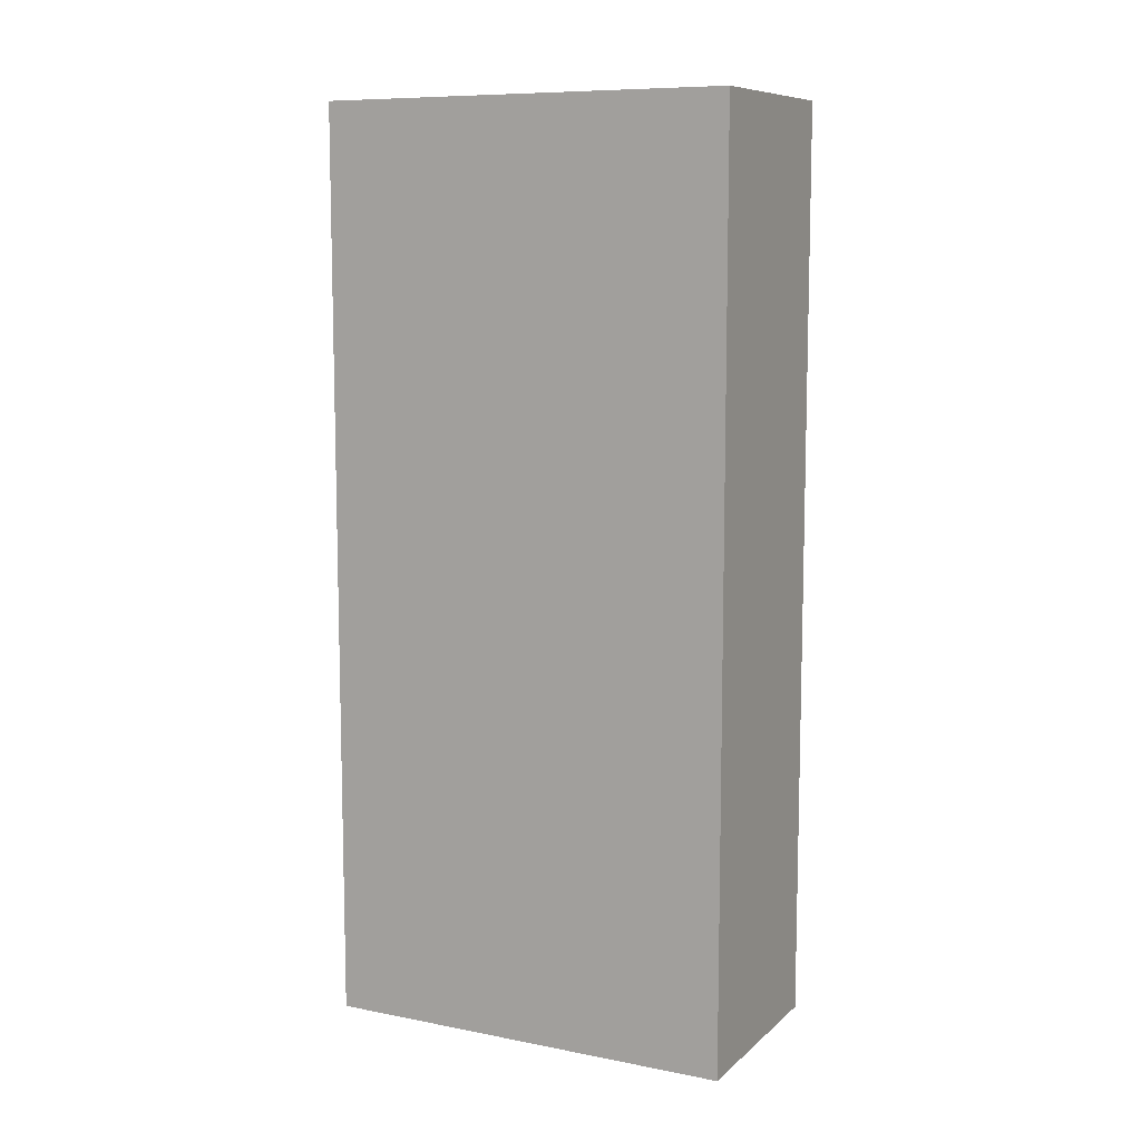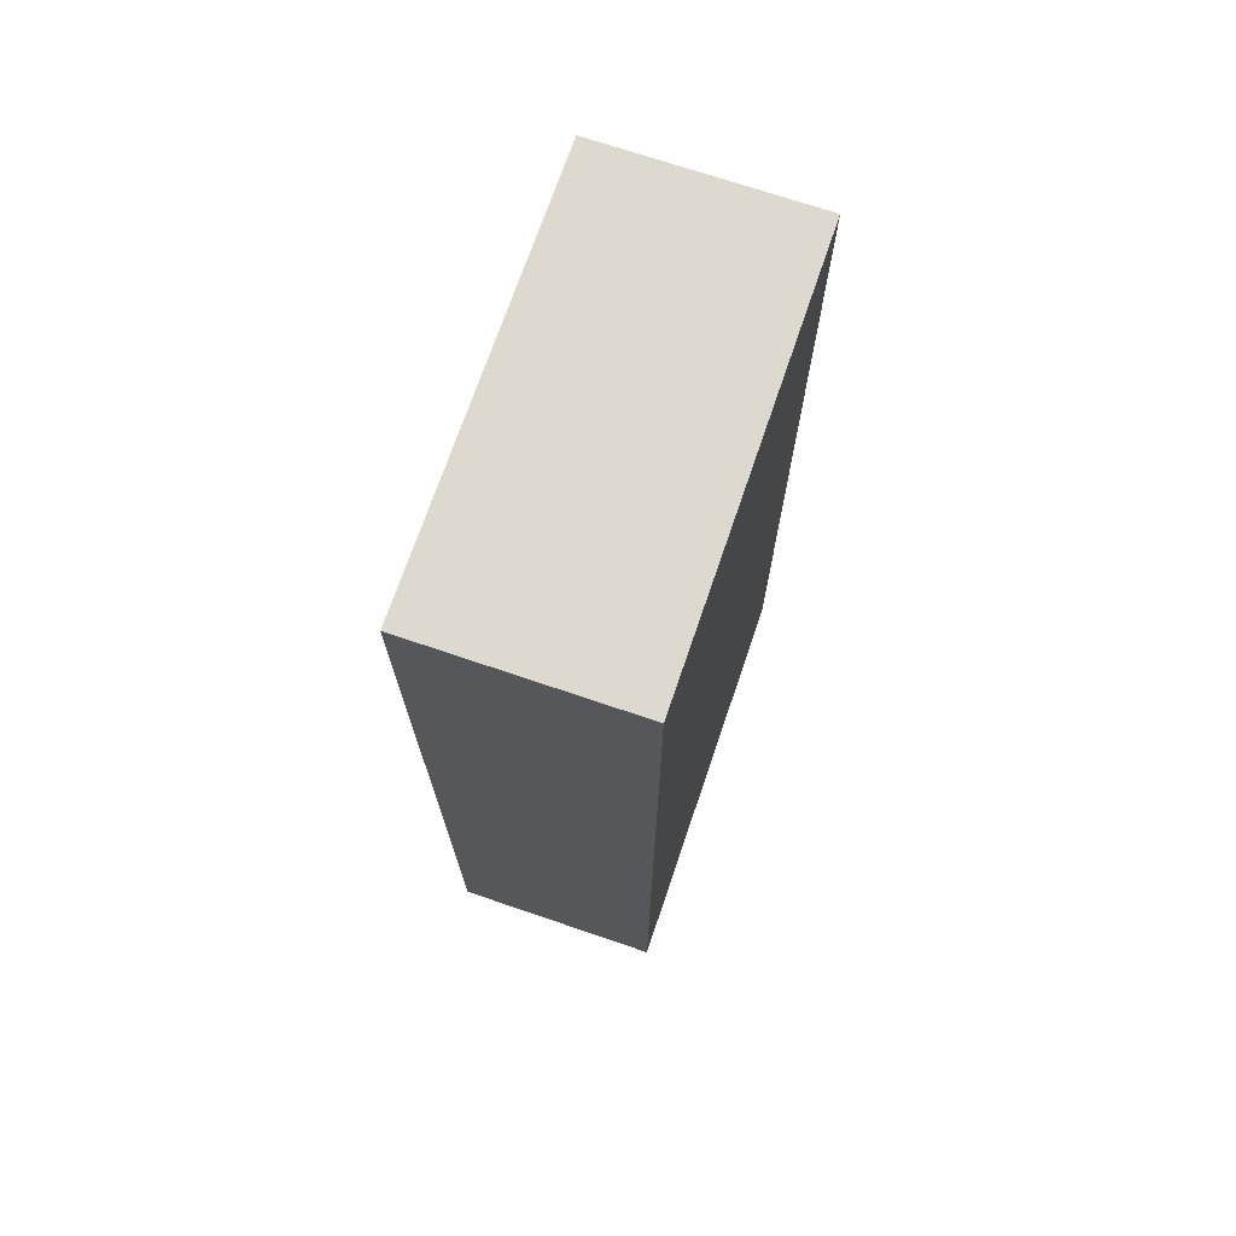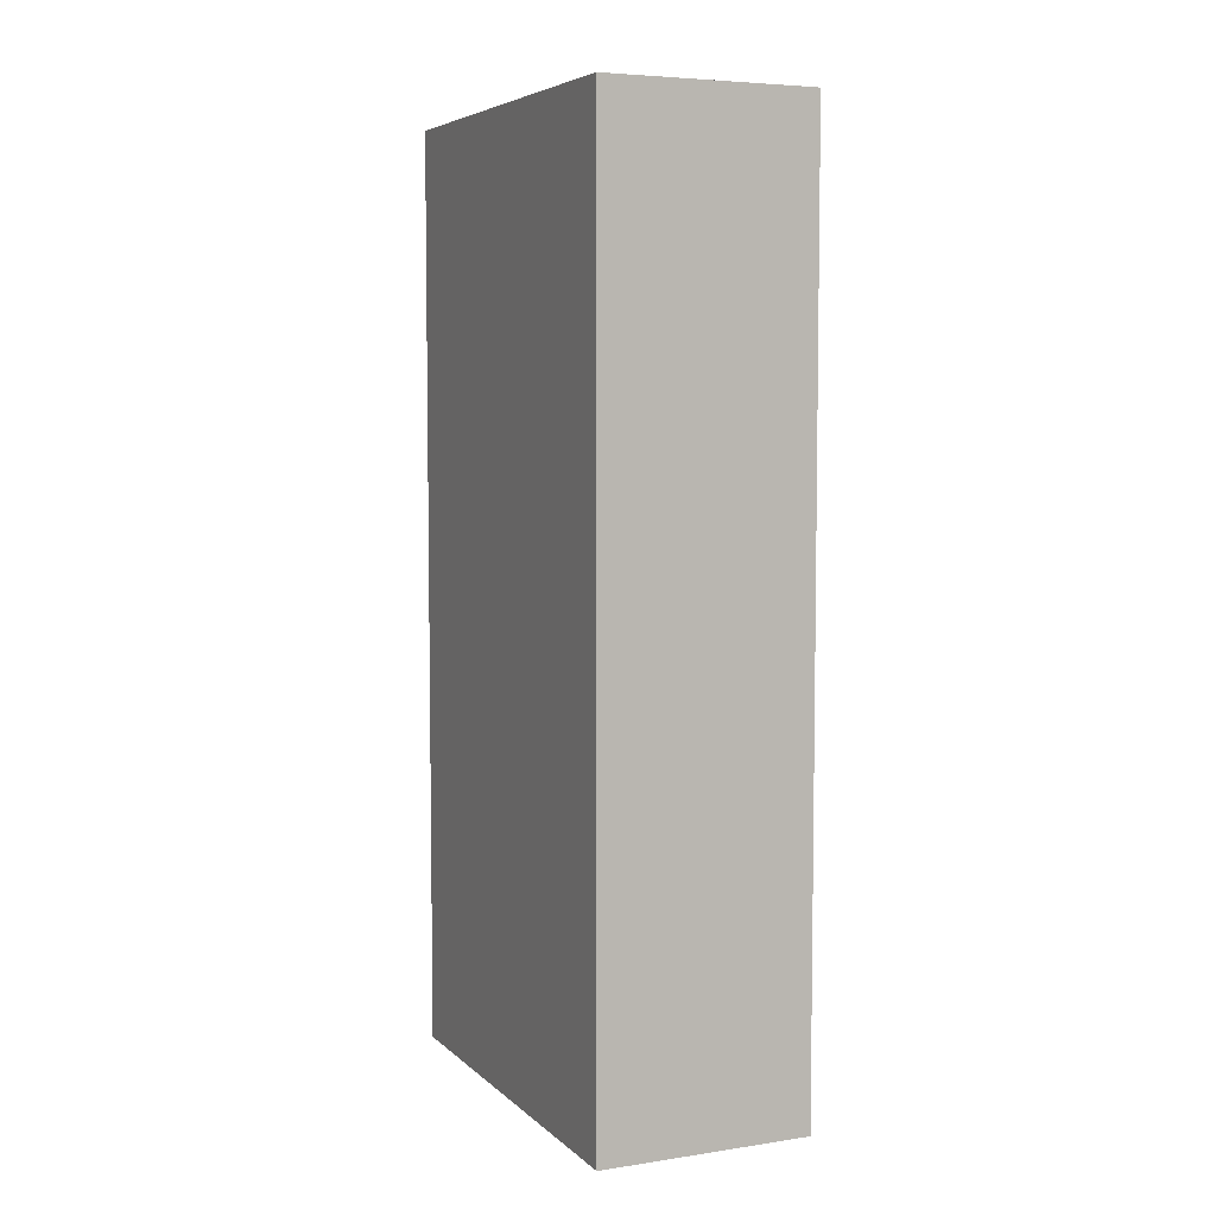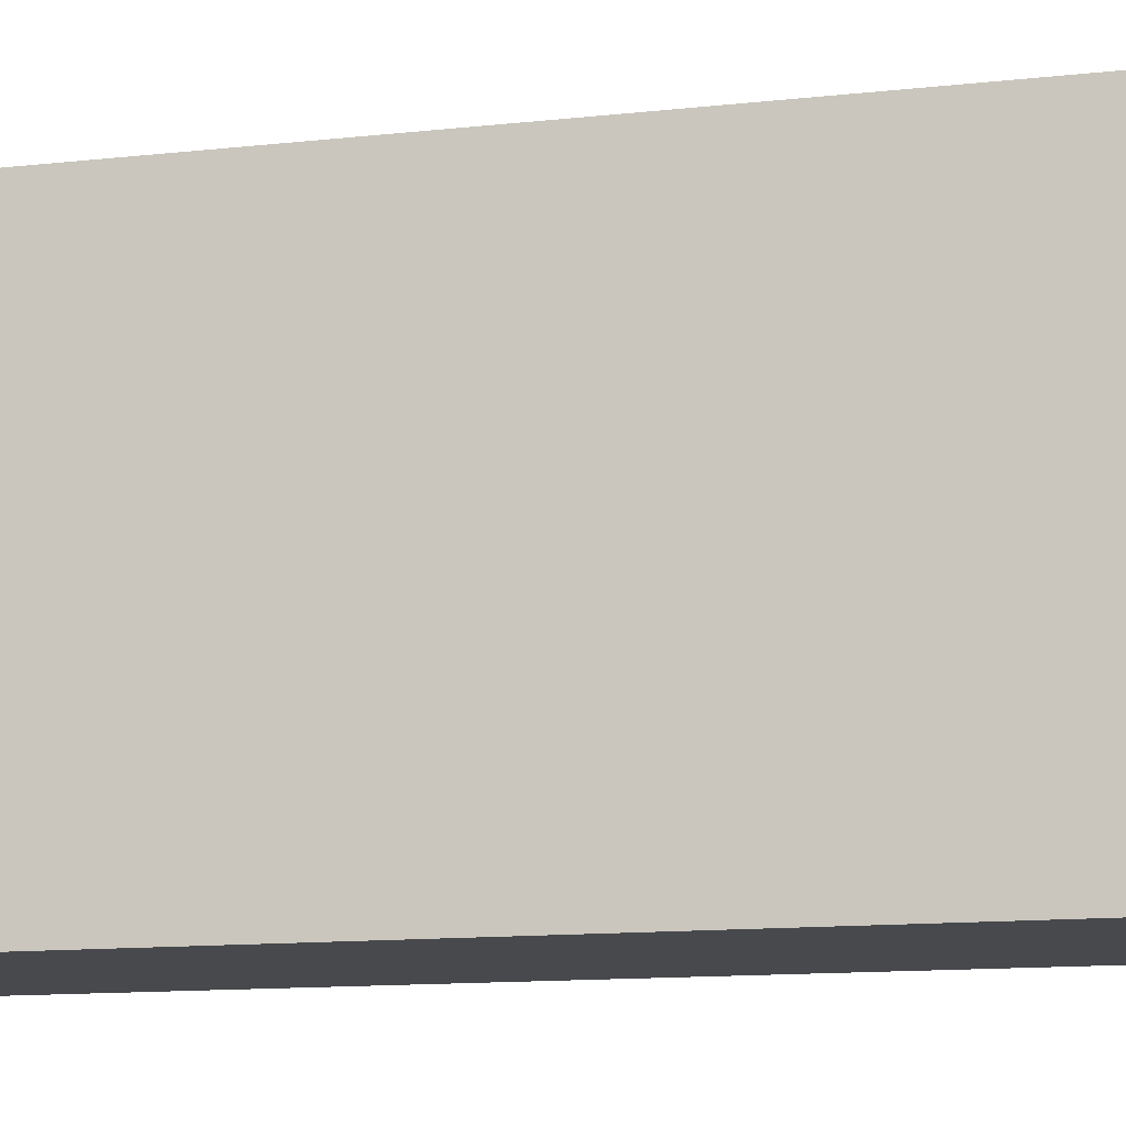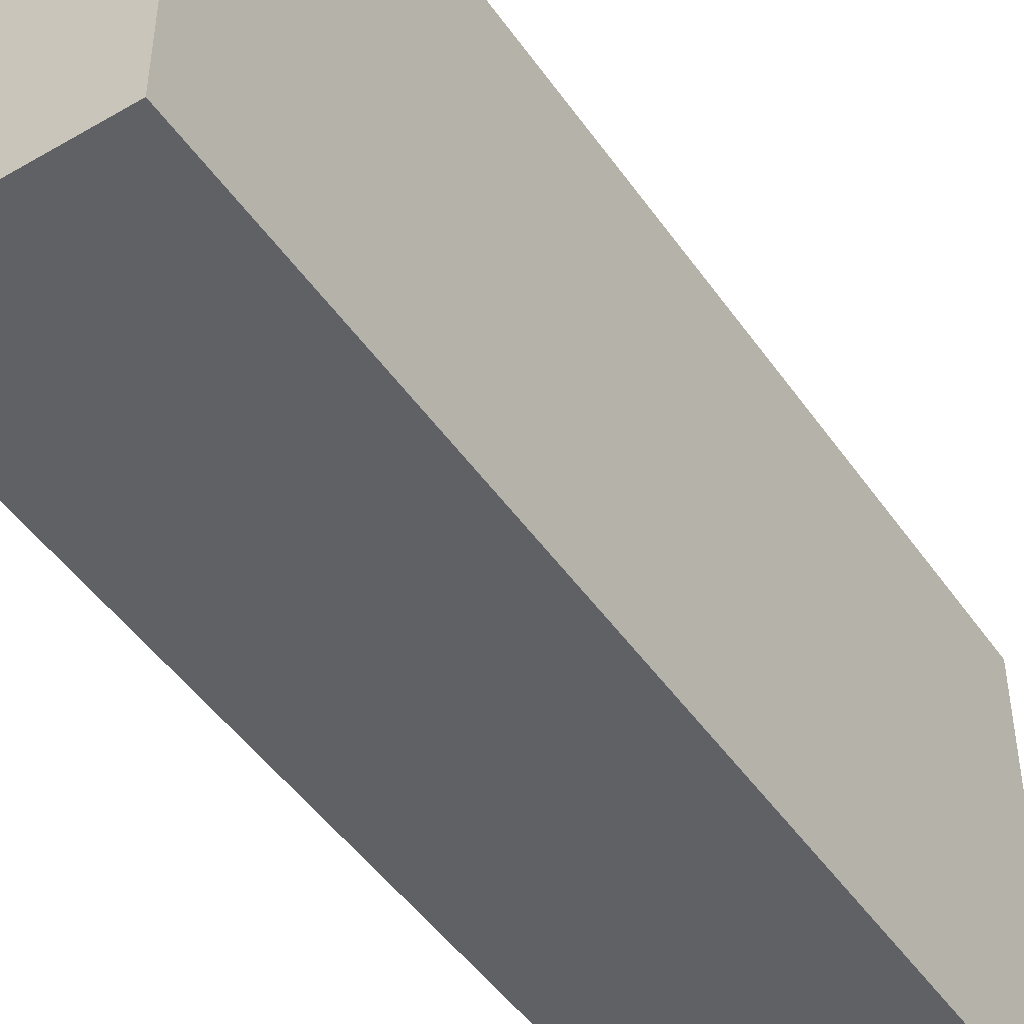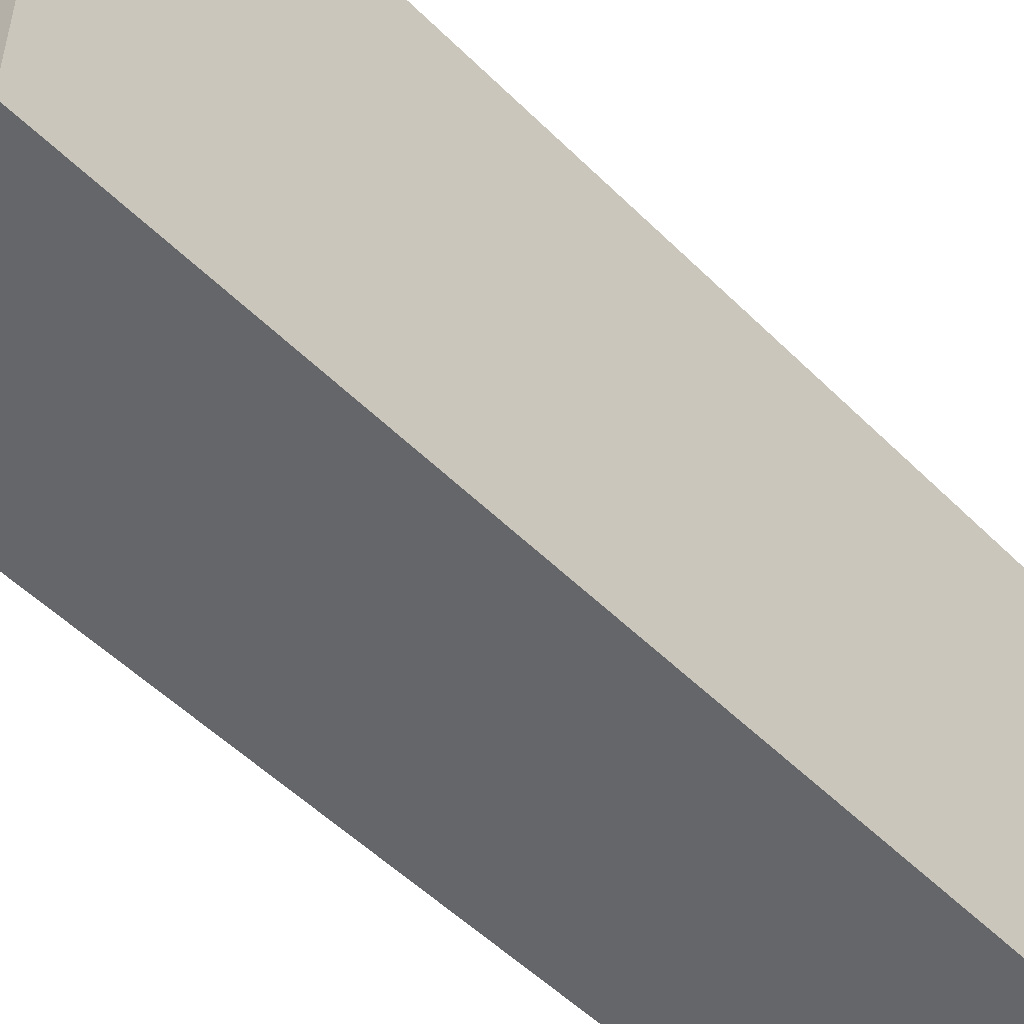
<metadata>
{"format":"obj","ext":"obj","renderer":"f3d","projection":"perspective","resolution":1024,"background":"white","views":[{"elev":9.3,"azim":-63.1,"up":"+Y"},{"elev":71.4,"azim":18.8,"up":"+Y"},{"elev":5.7,"azim":155.8,"up":"+Y"},{"elev":-12.2,"azim":-75.1,"up":"+Z"},{"elev":-47.7,"azim":-146.8,"up":"+Z"},{"elev":-51.8,"azim":-136.9,"up":"+Z"}]}
</metadata>
<code>
v -768 -1336 48
v -808 -1336 -32
v -768 -1336 -32
v -808 -1336 48
v -808 -1160 48
v -768 -1160 -32
v -808 -1160 -32
v -768 -1160 48
f 1 2 3
f 1 4 2
f 5 6 7
f 5 8 6
f 4 8 5
f 4 1 8
f 7 3 2
f 7 6 3
f 8 3 6
f 8 1 3
f 4 7 2
f 4 5 7

</code>
